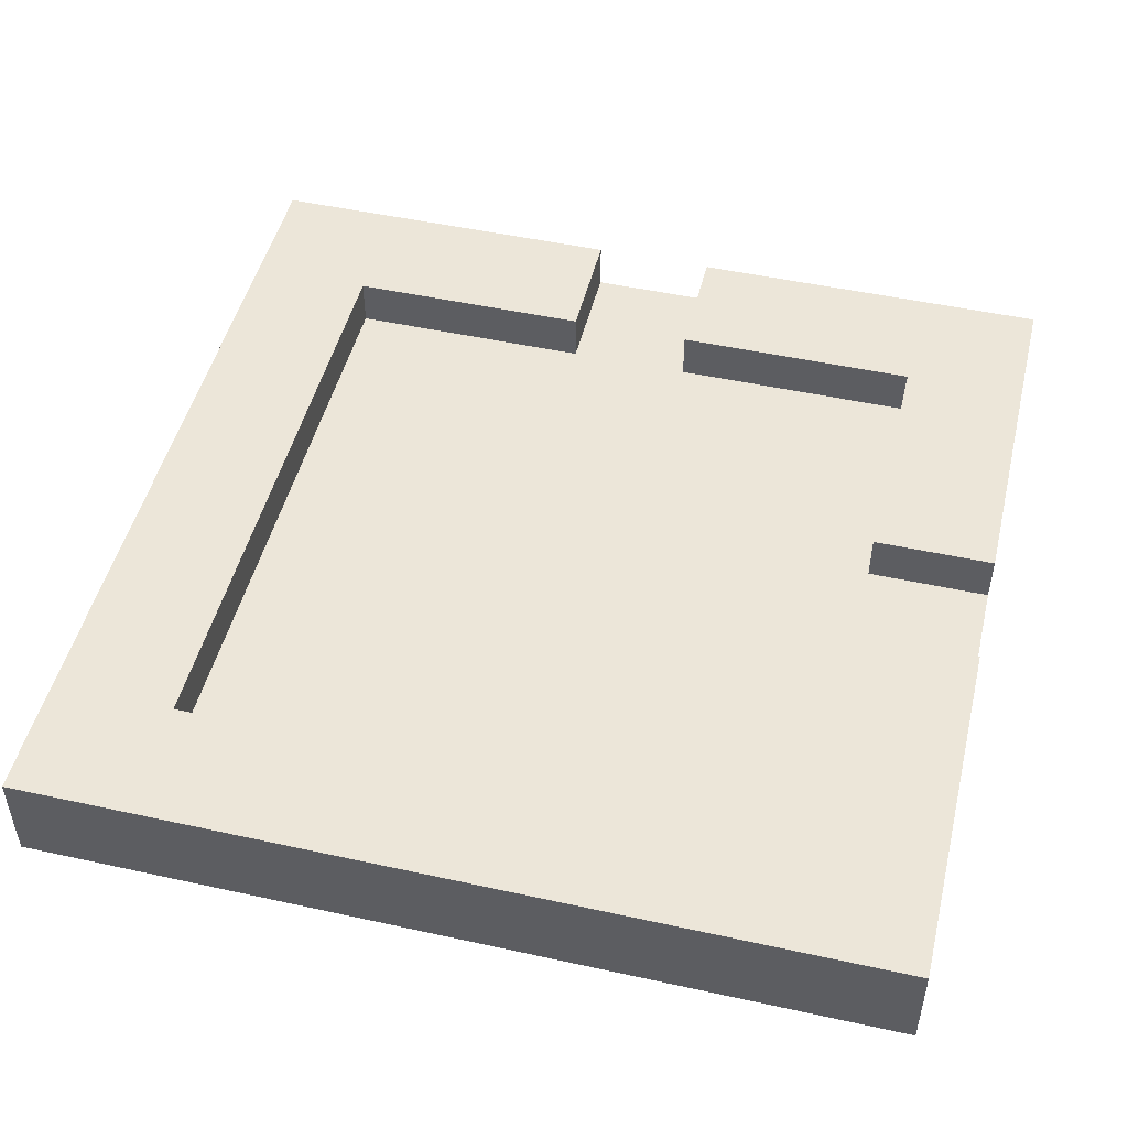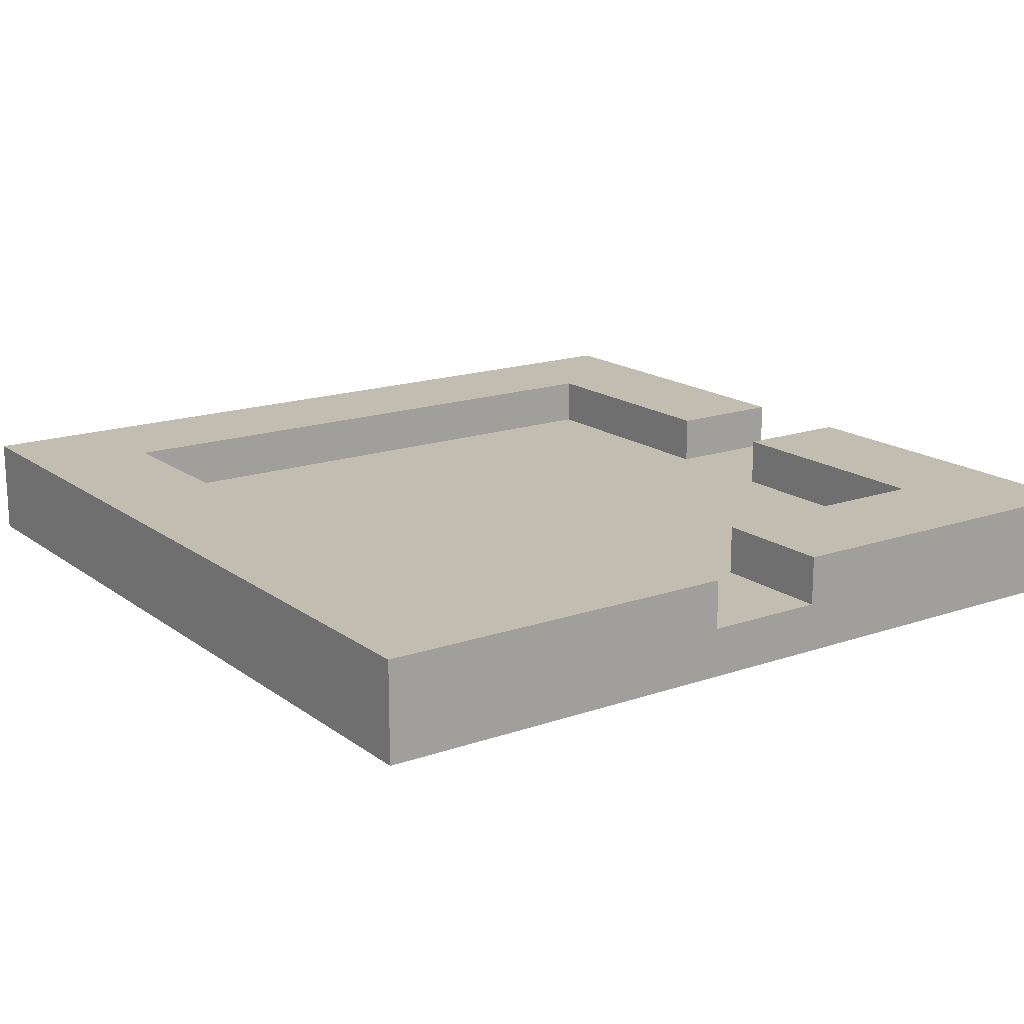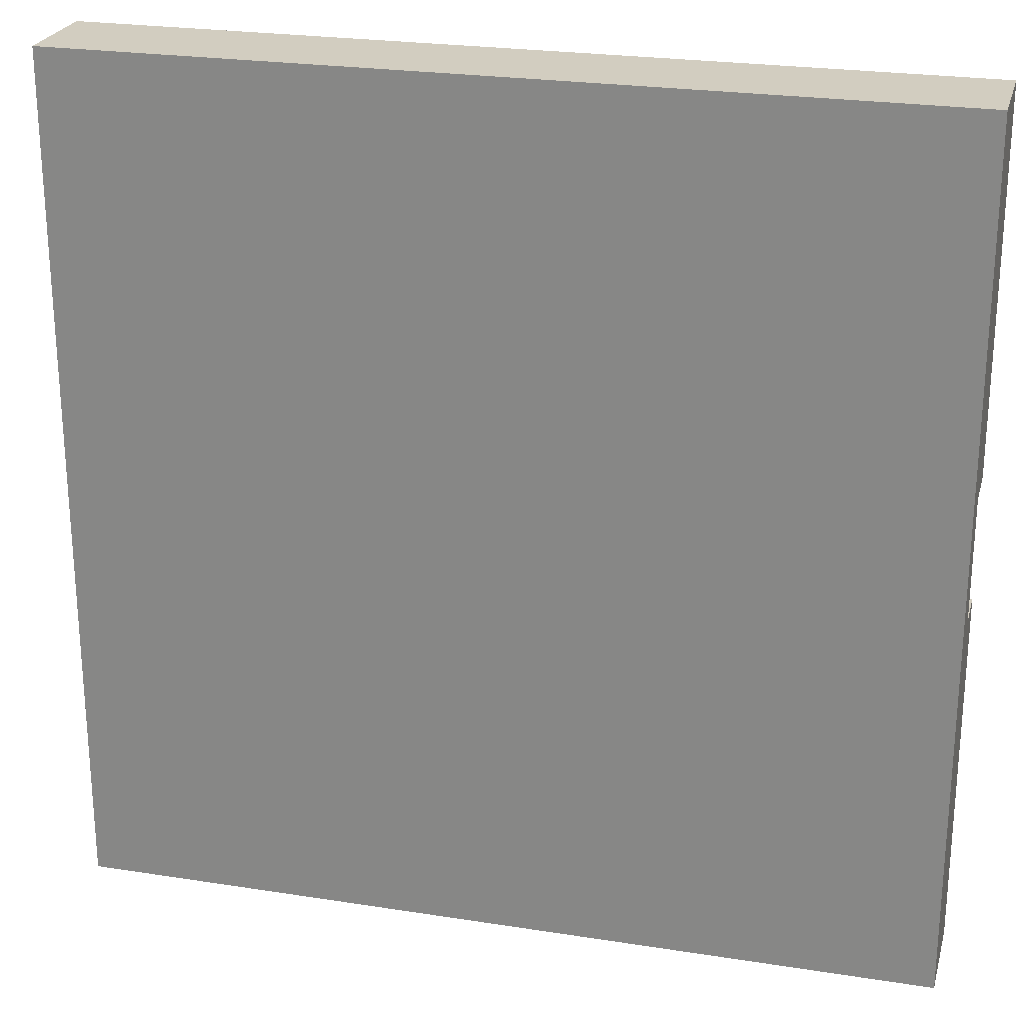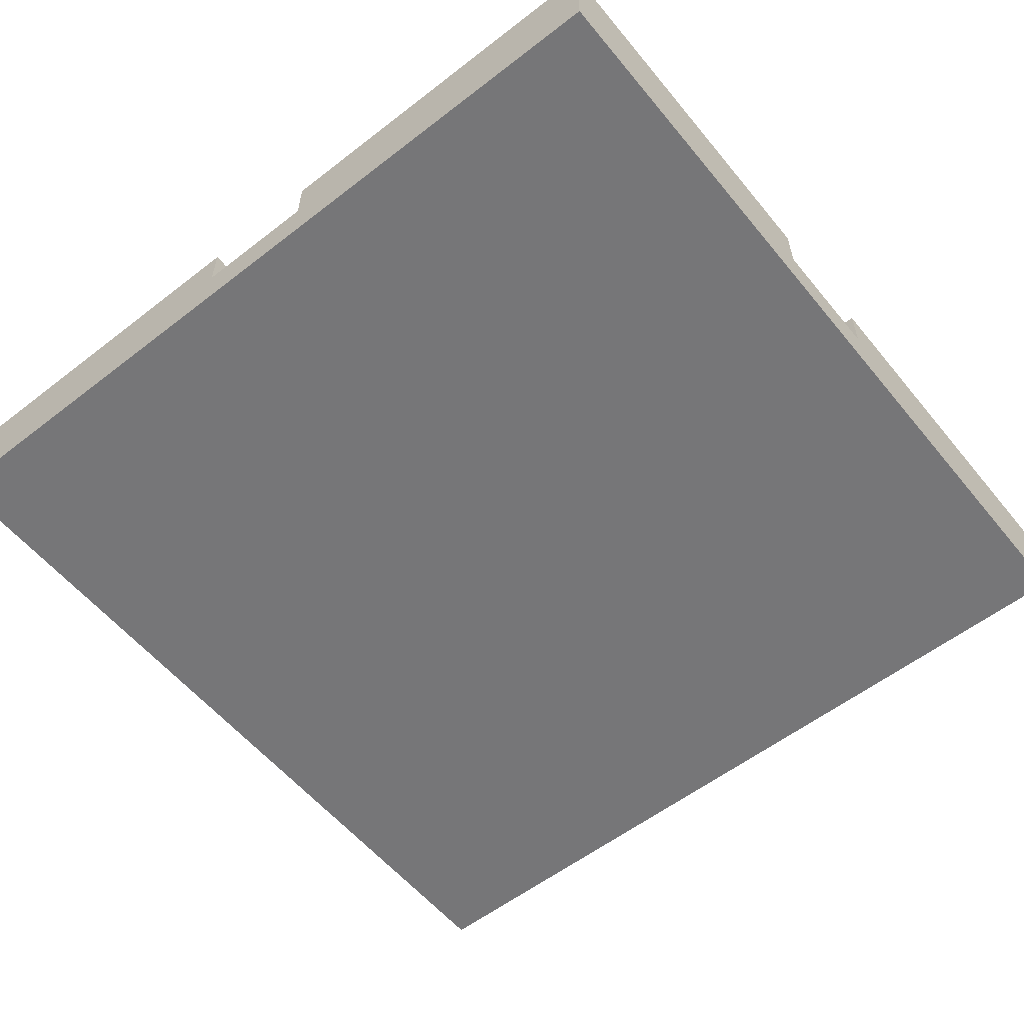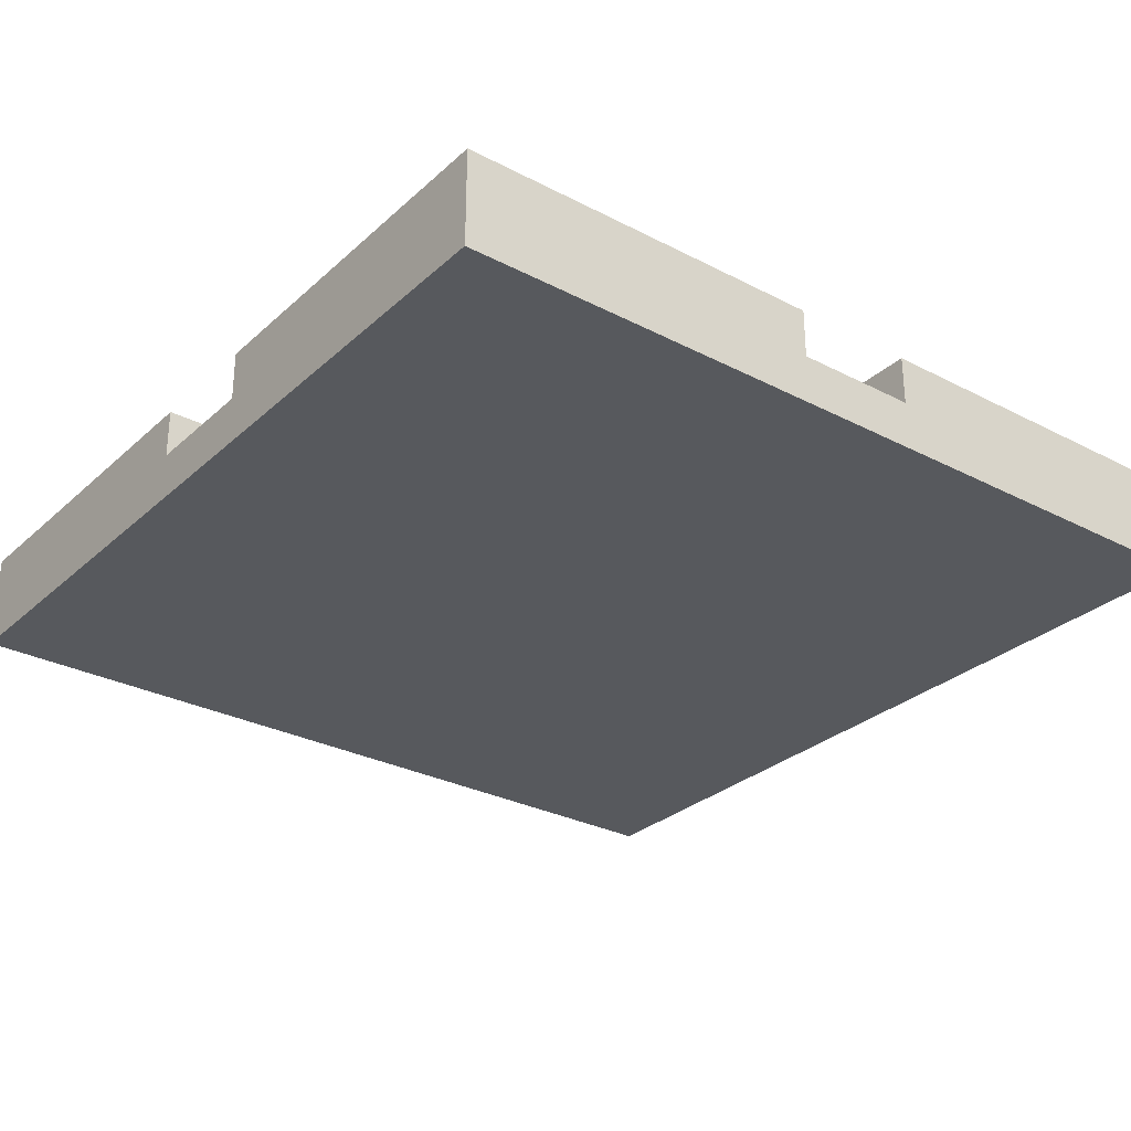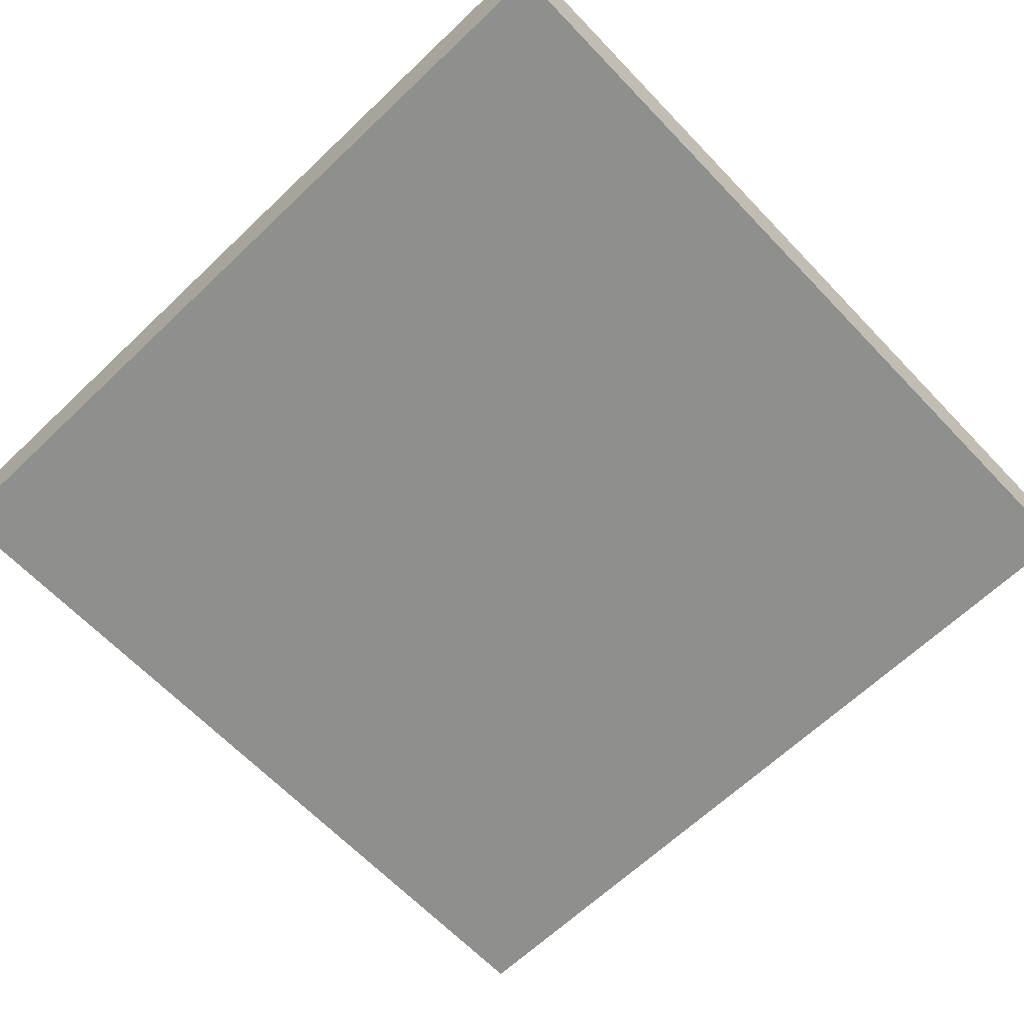
<metadata>
{"format":"obj","ext":"obj","renderer":"f3d","projection":"perspective","resolution":1024,"background":"white","views":[{"elev":48.9,"azim":13.7,"up":"+Y"},{"elev":16.8,"azim":55.0,"up":"+Y"},{"elev":24.4,"azim":14.5,"up":"+Z"},{"elev":-56.9,"azim":128.9,"up":"+Y"},{"elev":-29.3,"azim":142.5,"up":"+Y"},{"elev":-65.1,"azim":-46.3,"up":"+Y"}]}
</metadata>
<code>
o
v -3.6 -2 3.6
v -3.6 -2 -3.4
v -3.6 -1.8 3.6
v -3.6 -1.8 -3.4
v -3.6 -1.2 3.6
v -3.6 -1.2 -3.4
v 0.4 -1.6 -2.4
v 0.4 -1.6 -3.4
v 0.4 -1.2 -2.4
v 0.4 -1.2 -3.4
v 2.4 -1.6 2.6
v 2.4 -1.6 0.6
v 2.4 -1.6 -0.4
v 2.4 -1.6 -2.4
v 2.4 -1.2 2.6
v 2.4 -1.2 0.6
v 2.4 -1.2 -0.4
v 2.4 -1.2 -2.4
v -2.6 -1.6 2.6
v -2.6 -1.6 -2.4
v -2.6 -1.2 2.6
v -2.6 -1.2 -2.4
v -0.6 -1.6 -2.4
v -0.6 -1.6 -3.4
v -0.6 -1.2 -2.4
v -0.6 -1.2 -3.4
v 3.4 -2 3.6
v 3.4 -2 -3.4
v 3.4 -1.8 3.6
v 3.4 -1.8 0.6
v 3.4 -1.8 -0.4
v 3.4 -1.8 -3.4
v 3.4 -1.6 0.6
v 3.4 -1.6 -0.4
v 3.4 -1.2 3.6
v 3.4 -1.2 0.6
v 3.4 -1.2 -0.4
v 3.4 -1.2 -3.4
v -3.6 -2 3.6
v -3.6 -1.8 3.6
v -3.6 -1.2 3.6
v 3.4 -2 3.6
v 3.4 -1.8 3.6
v 3.4 -1.2 3.6
v 2.4 -1.6 -0.4
v 2.4 -1.2 -0.4
v 3.4 -1.6 -0.4
v 3.4 -1.2 -0.4
v -2.6 -1.6 -2.4
v -2.6 -1.2 -2.4
v -0.6 -1.6 -2.4
v -0.6 -1.2 -2.4
v 0.4 -1.6 -2.4
v 0.4 -1.2 -2.4
v 2.4 -1.6 -2.4
v 2.4 -1.2 -2.4
v -2.6 -1.6 2.6
v -2.6 -1.2 2.6
v 2.4 -1.6 2.6
v 2.4 -1.2 2.6
v 2.4 -1.6 0.6
v 2.4 -1.2 0.6
v 3.4 -1.6 0.6
v 3.4 -1.2 0.6
v -3.6 -2 -3.4
v -3.6 -1.8 -3.4
v -3.6 -1.2 -3.4
v -0.6 -1.8 -3.4
v -0.6 -1.6 -3.4
v -0.6 -1.2 -3.4
v 0.4 -1.8 -3.4
v 0.4 -1.6 -3.4
v 0.4 -1.2 -3.4
v 3.4 -2 -3.4
v 3.4 -1.8 -3.4
v 3.4 -1.2 -3.4
v -3.6 -2 3.6
v 3.4 -2 3.6
v -3.6 -2 -3.4
v 3.4 -2 -3.4
v -2.6 -1.6 2.6
v 2.4 -1.6 2.6
v 2.4 -1.6 0.6
v 3.4 -1.6 0.6
v 2.4 -1.6 -0.4
v 3.4 -1.6 -0.4
v -2.6 -1.6 -2.4
v -0.6 -1.6 -2.4
v 0.4 -1.6 -2.4
v 2.4 -1.6 -2.4
v -0.6 -1.6 -3.4
v 0.4 -1.6 -3.4
v -3.6 -1.2 3.6
v 3.4 -1.2 3.6
v -2.6 -1.2 2.6
v 2.4 -1.2 2.6
v 2.4 -1.2 0.6
v 3.4 -1.2 0.6
v 2.4 -1.2 -0.4
v 3.4 -1.2 -0.4
v -2.6 -1.2 -2.4
v -0.6 -1.2 -2.4
v 0.4 -1.2 -2.4
v 2.4 -1.2 -2.4
v -3.6 -1.2 -3.4
v -0.6 -1.2 -3.4
v 0.4 -1.2 -3.4
v 3.4 -1.2 -3.4
f 3 2 1
f 4 2 3
f 5 4 3
f 6 4 5
f 9 8 7
f 10 8 9
f 15 12 11
f 16 12 15
f 17 14 13
f 18 14 17
f 19 20 21
f 21 20 22
f 23 24 25
f 25 24 26
f 27 28 29
f 29 28 30
f 30 28 31
f 31 28 32
f 29 30 33
f 30 31 33
f 31 32 34
f 33 31 34
f 29 33 35
f 35 33 36
f 34 32 37
f 37 32 38
f 42 40 39
f 43 41 40
f 43 40 42
f 44 41 43
f 47 46 45
f 48 46 47
f 51 50 49
f 52 50 51
f 55 54 53
f 56 54 55
f 57 58 59
f 59 58 60
f 61 62 63
f 63 62 64
f 65 66 68
f 66 67 68
f 68 67 69
f 69 67 70
f 65 68 71
f 68 69 71
f 71 69 72
f 65 71 74
f 72 73 75
f 74 71 75
f 71 72 75
f 75 73 76
f 79 78 77
f 80 78 79
f 81 82 83
f 81 83 85
f 83 84 85
f 85 84 86
f 81 85 87
f 87 85 88
f 88 85 89
f 89 85 90
f 88 89 91
f 91 89 92
f 93 94 95
f 95 94 96
f 96 94 97
f 97 94 98
f 93 95 101
f 99 100 104
f 101 102 105
f 93 101 105
f 105 102 106
f 103 104 107
f 104 100 108
f 107 104 108

</code>
